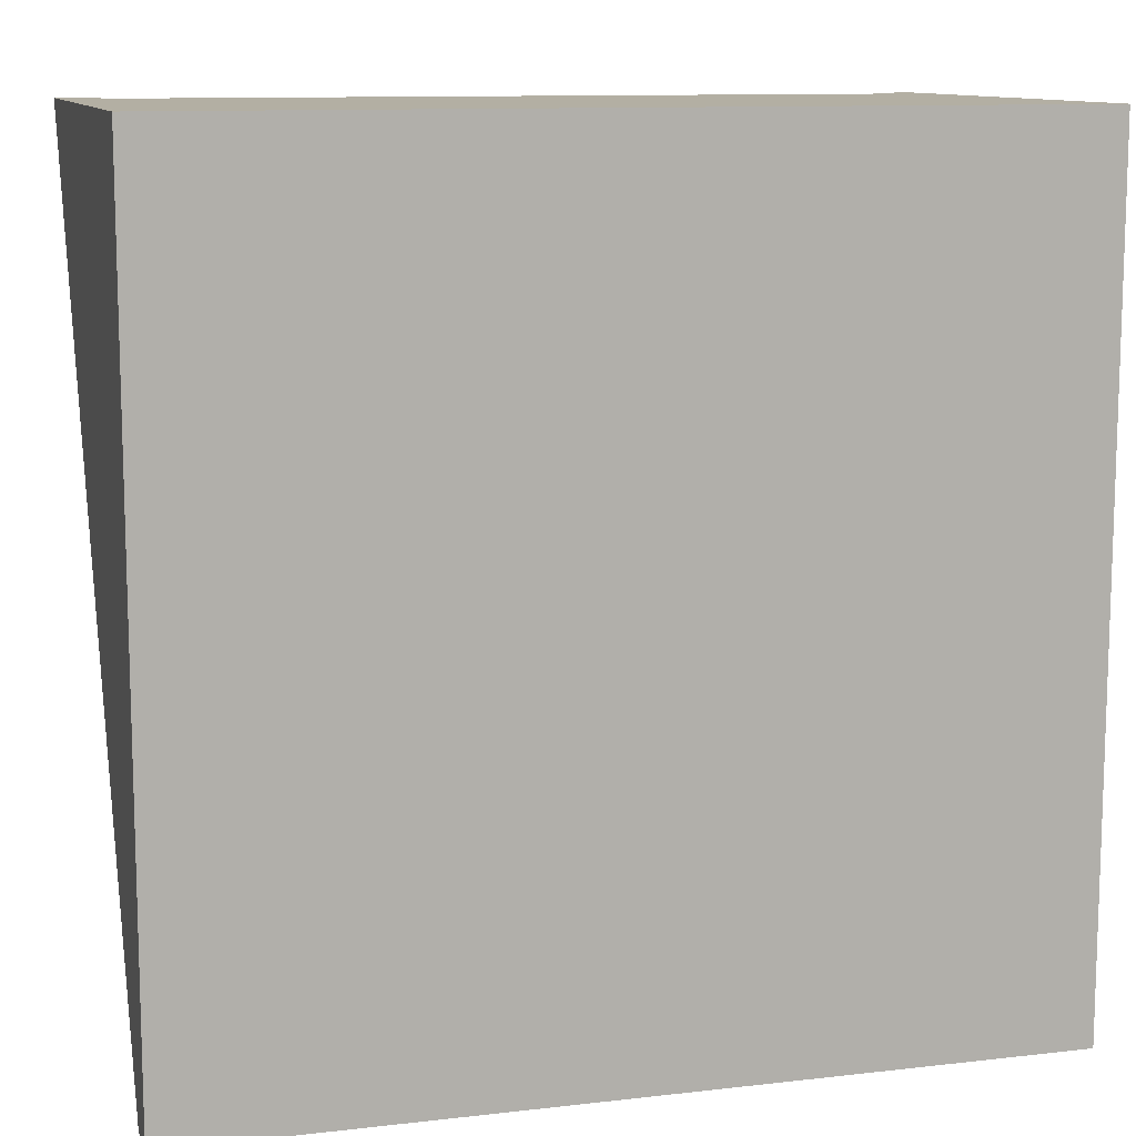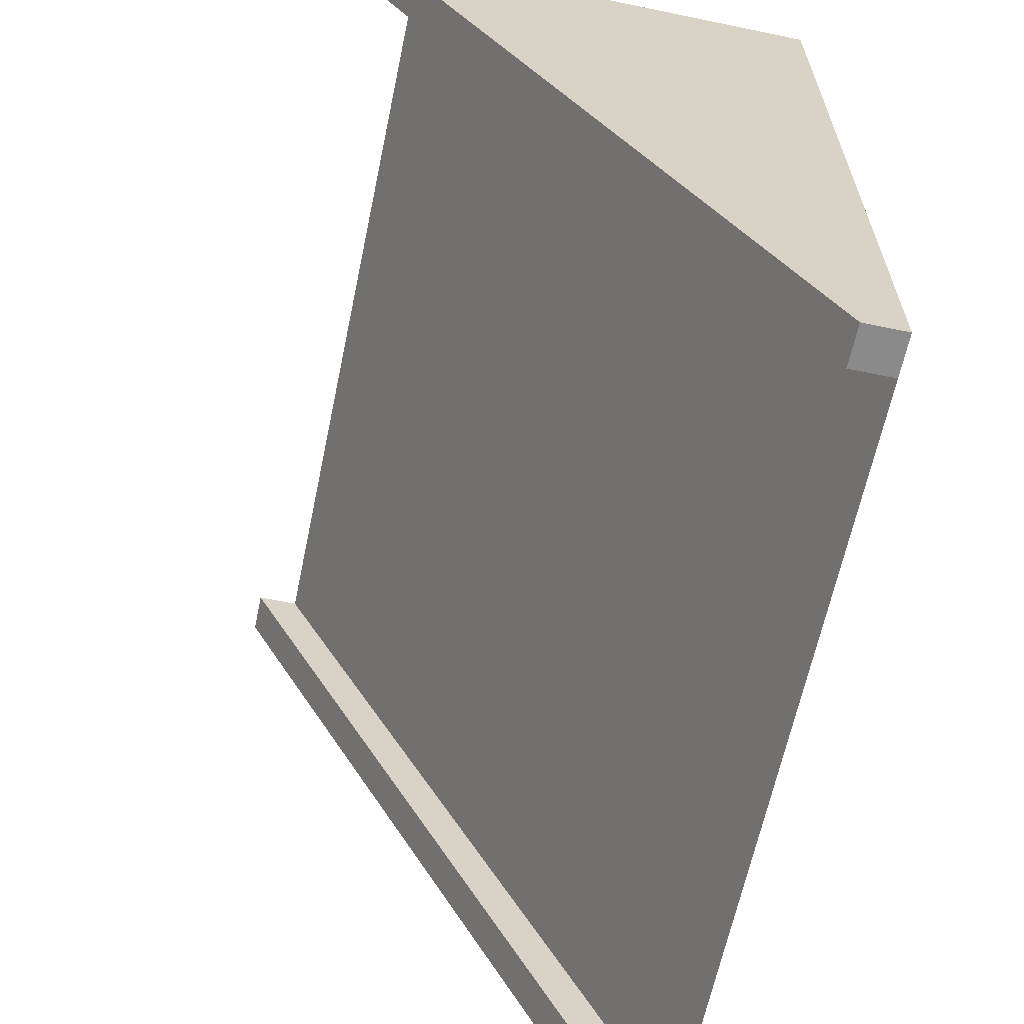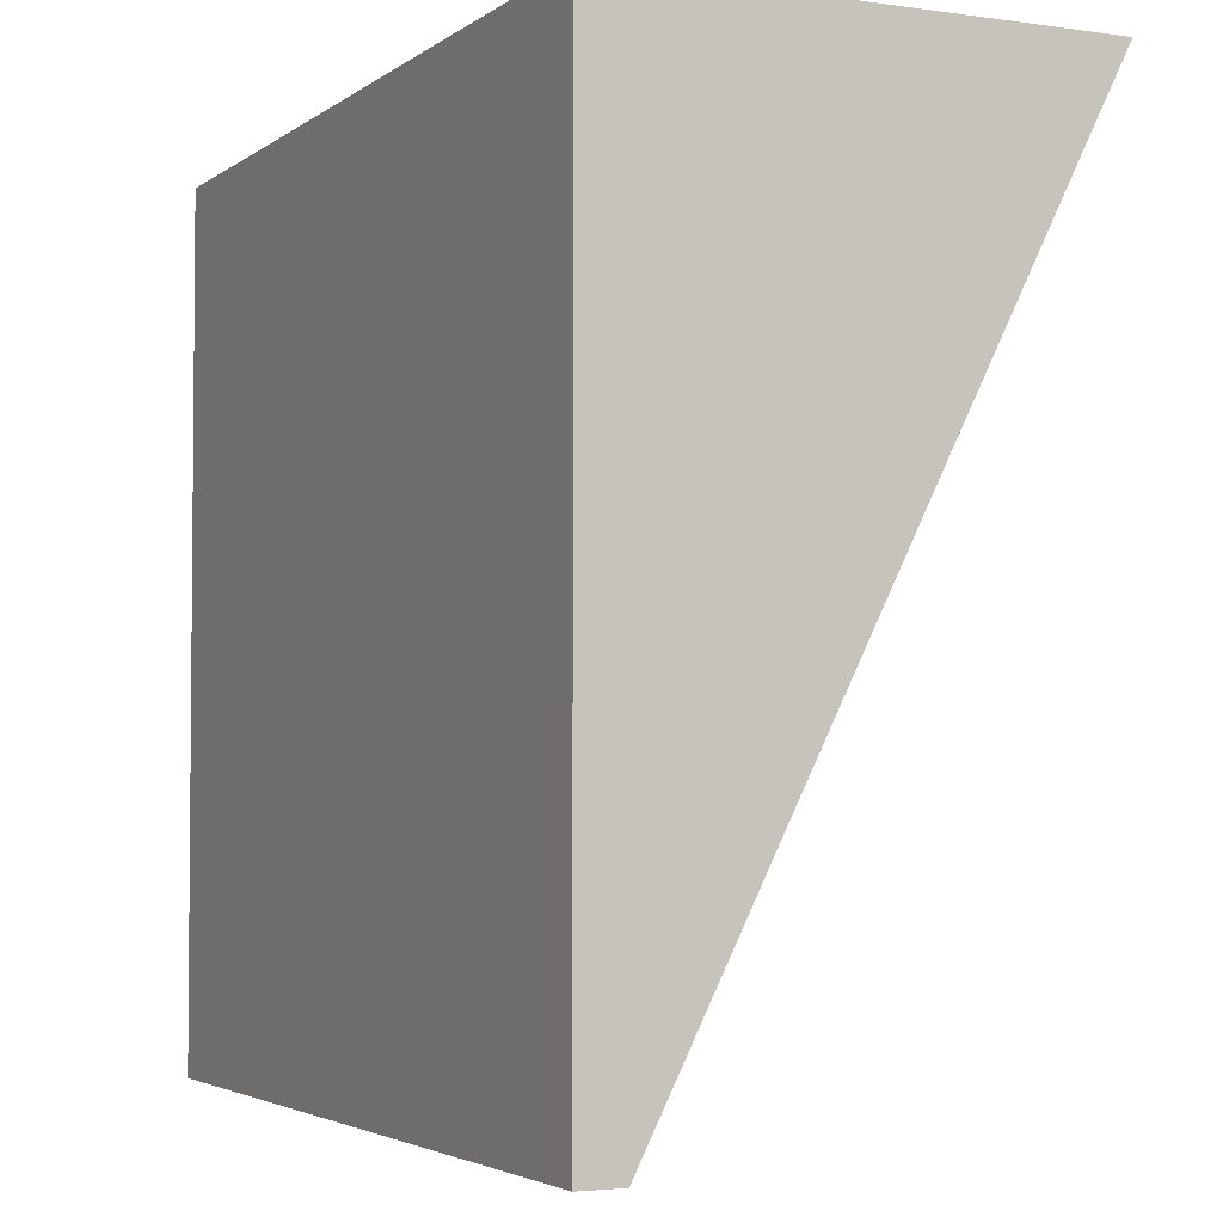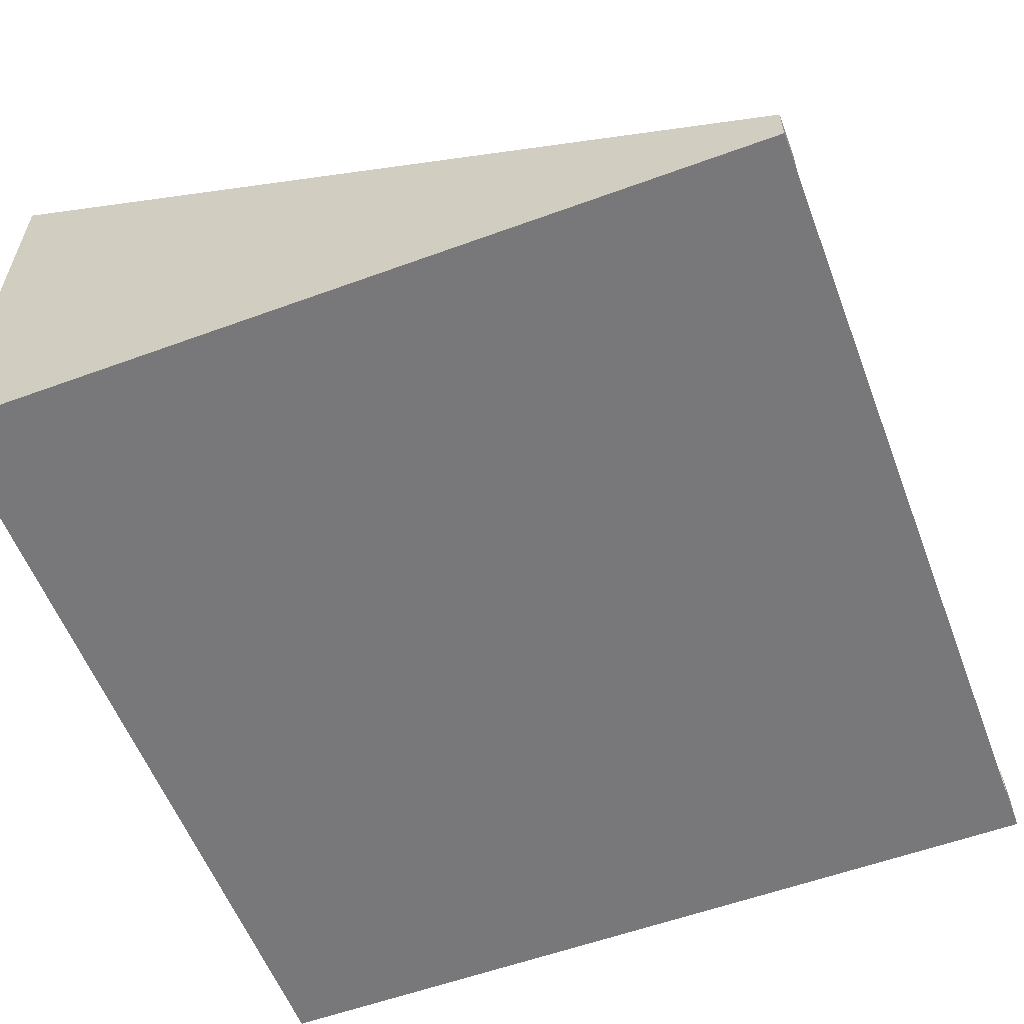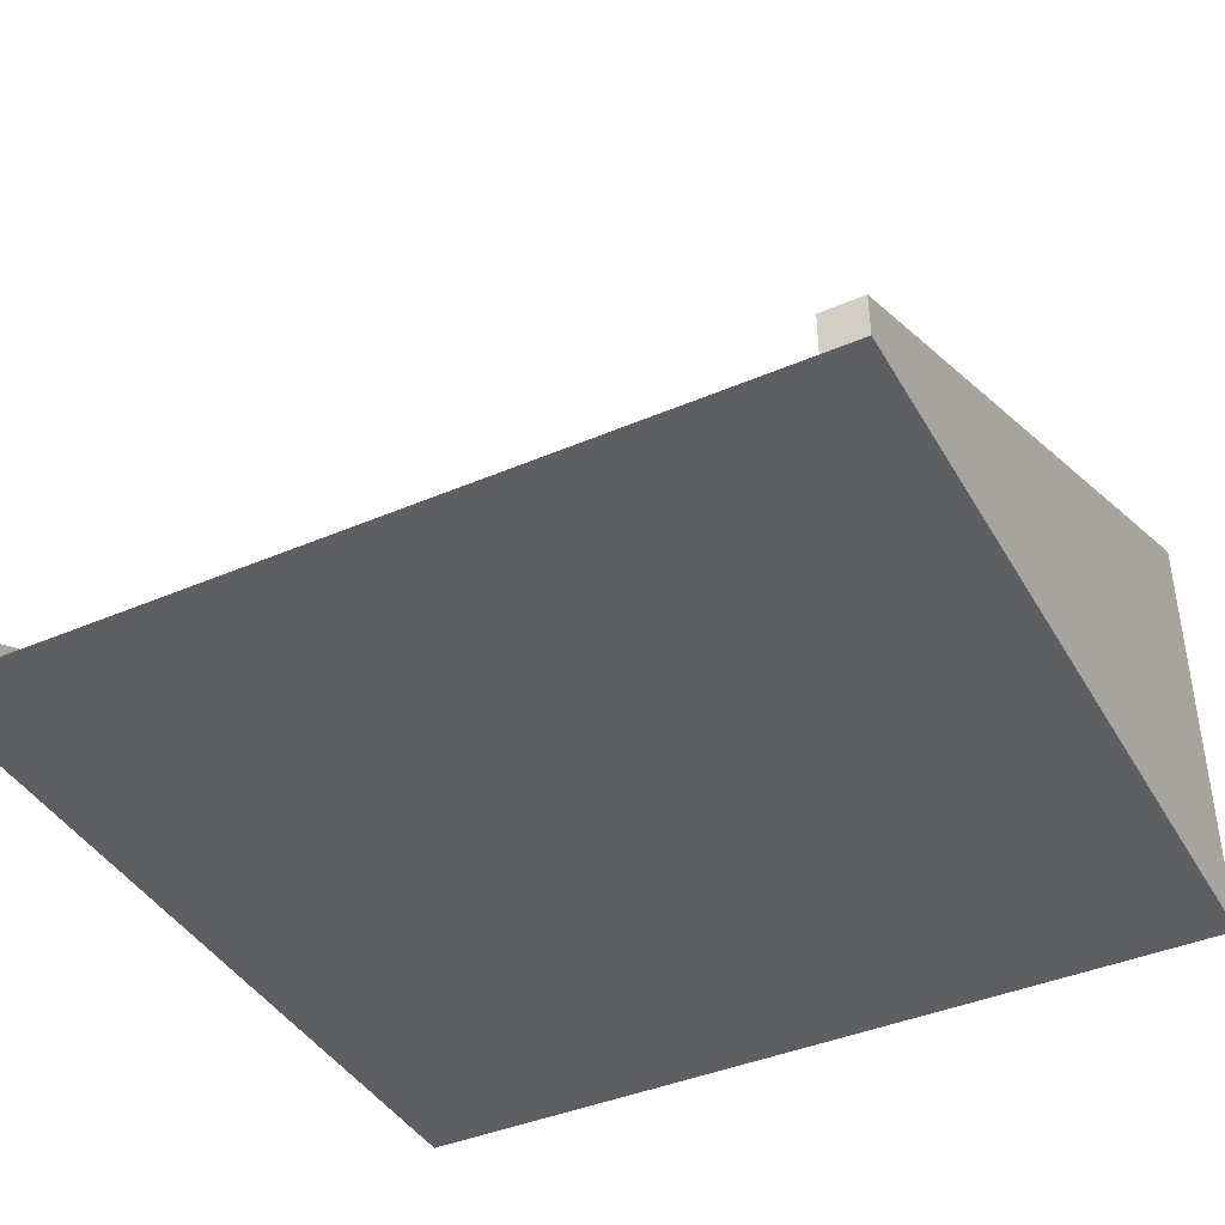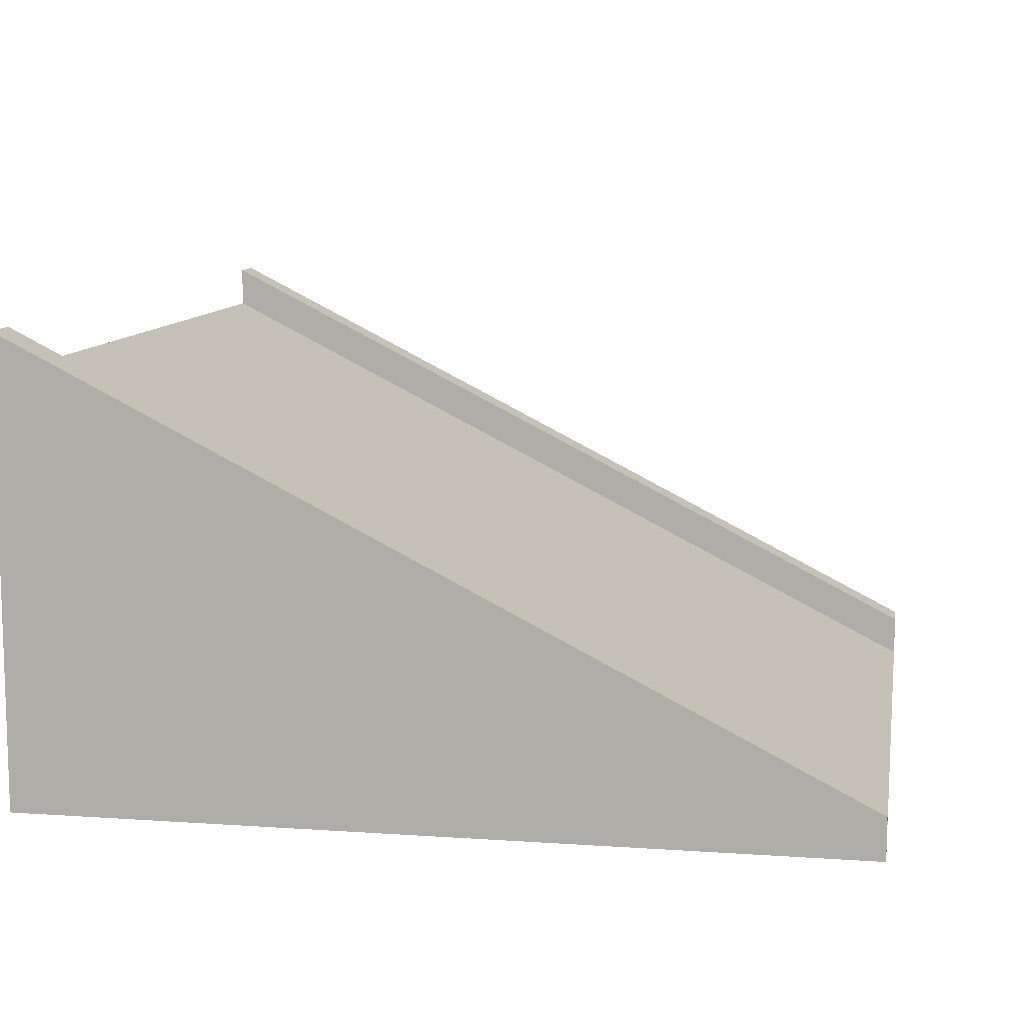
<metadata>
{"format":"obj","ext":"obj","renderer":"f3d","projection":"perspective","resolution":1024,"background":"white","views":[{"elev":11.1,"azim":-15.8,"up":"+Z"},{"elev":-63.4,"azim":-101.8,"up":"+Z"},{"elev":-3.4,"azim":64.3,"up":"+Z"},{"elev":-57.5,"azim":110.8,"up":"+Y"},{"elev":-40.9,"azim":-152.4,"up":"+Y"},{"elev":10.2,"azim":100.0,"up":"+Y"}]}
</metadata>
<code>
o Rampa_B2_Pt1_Cube.010
v -1 0 -0.8
v -1 1 -0.8
v 1 0 -0.8
v 1 1 -0.8
v -1 0 -2.772
v 1 0 -2.772
v 0.9 0 -0.8
v 0.9 1 -0.8
v 0.9 0 -2.772
v -0.905 0 -0.8
v -0.905 1 -0.8
v -0.905 0 -2.772
v -1 1.1 -0.8
v 0.9 1.1 -0.8
v 1 1.1 -0.8
v 1 0.1 -2.772
v 0.9 0.1 -2.772
v -1 0.1 -2.772
v -0.905 1.1 -0.8
v -0.905 0.1 -2.772
f 7 3 8
f 14 4 15
f 14 8 4
f 11 7 8
f 13 11 19
f 1 2 5
f 4 3 6
f 10 1 5 12
f 3 7 9 6
f 3 4 8
f 11 8 9 12
f 6 9 17 16
f 13 2 11
f 7 10 12 9
f 14 15 16 17
f 11 2 10
f 7 11 10
f 13 19 20 18
f 2 1 10
f 12 5 18 20
f 11 12 20 19
f 5 2 13 18
f 9 8 14 17
f 4 6 16 15

</code>
